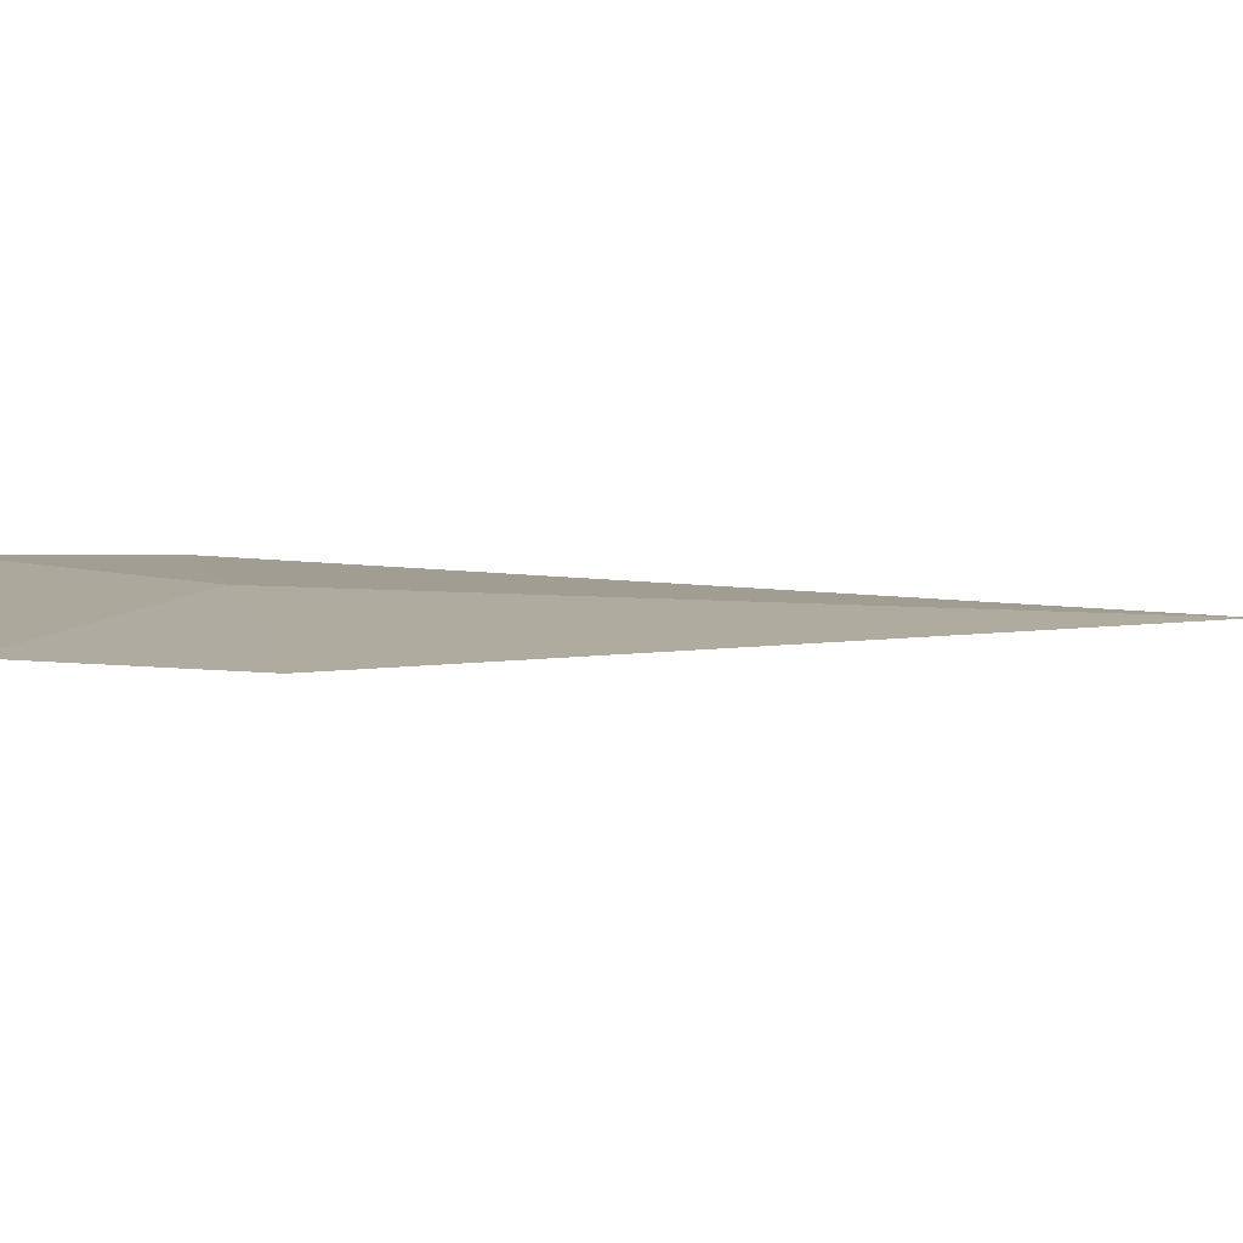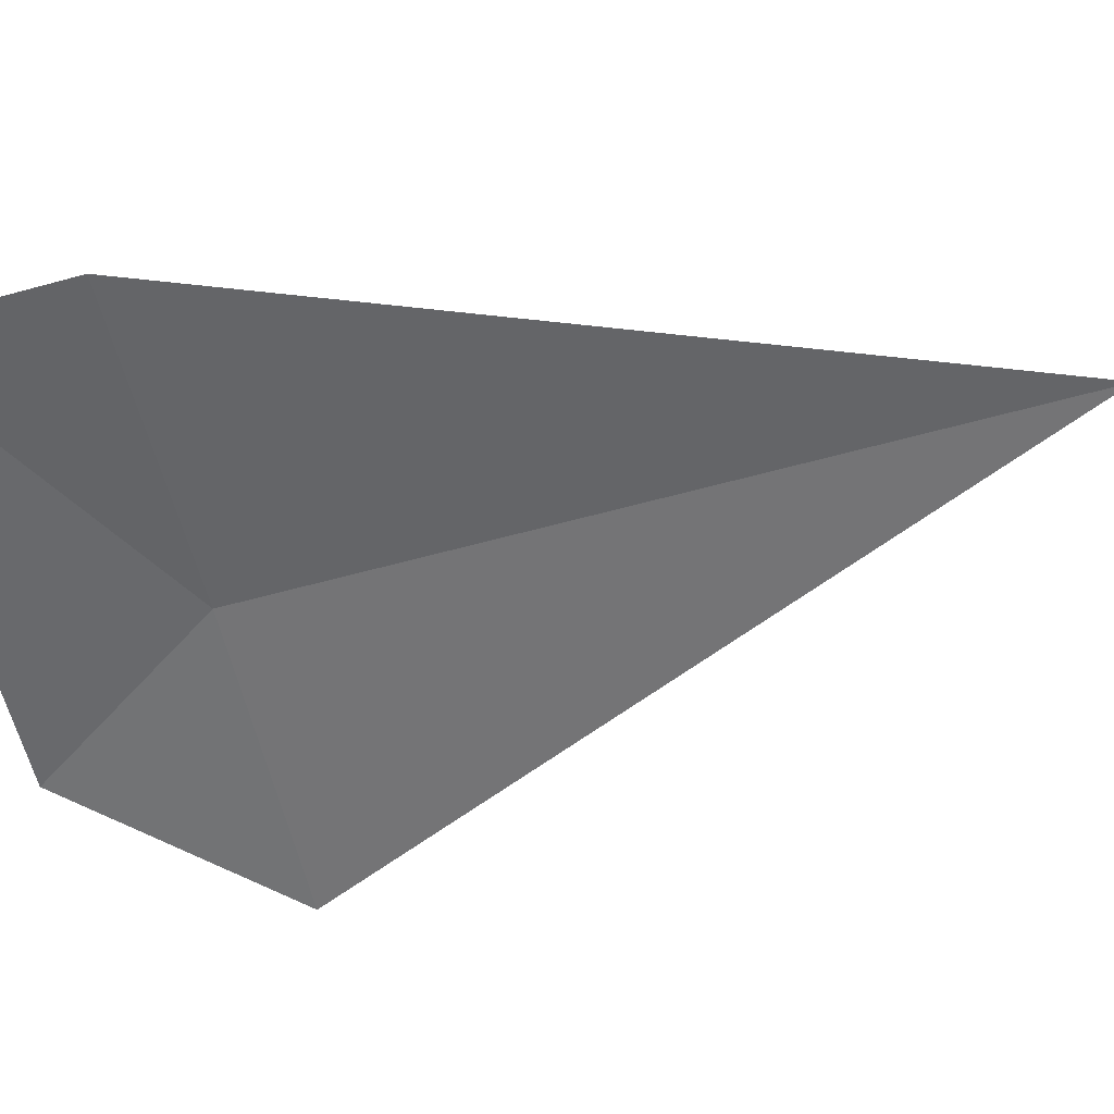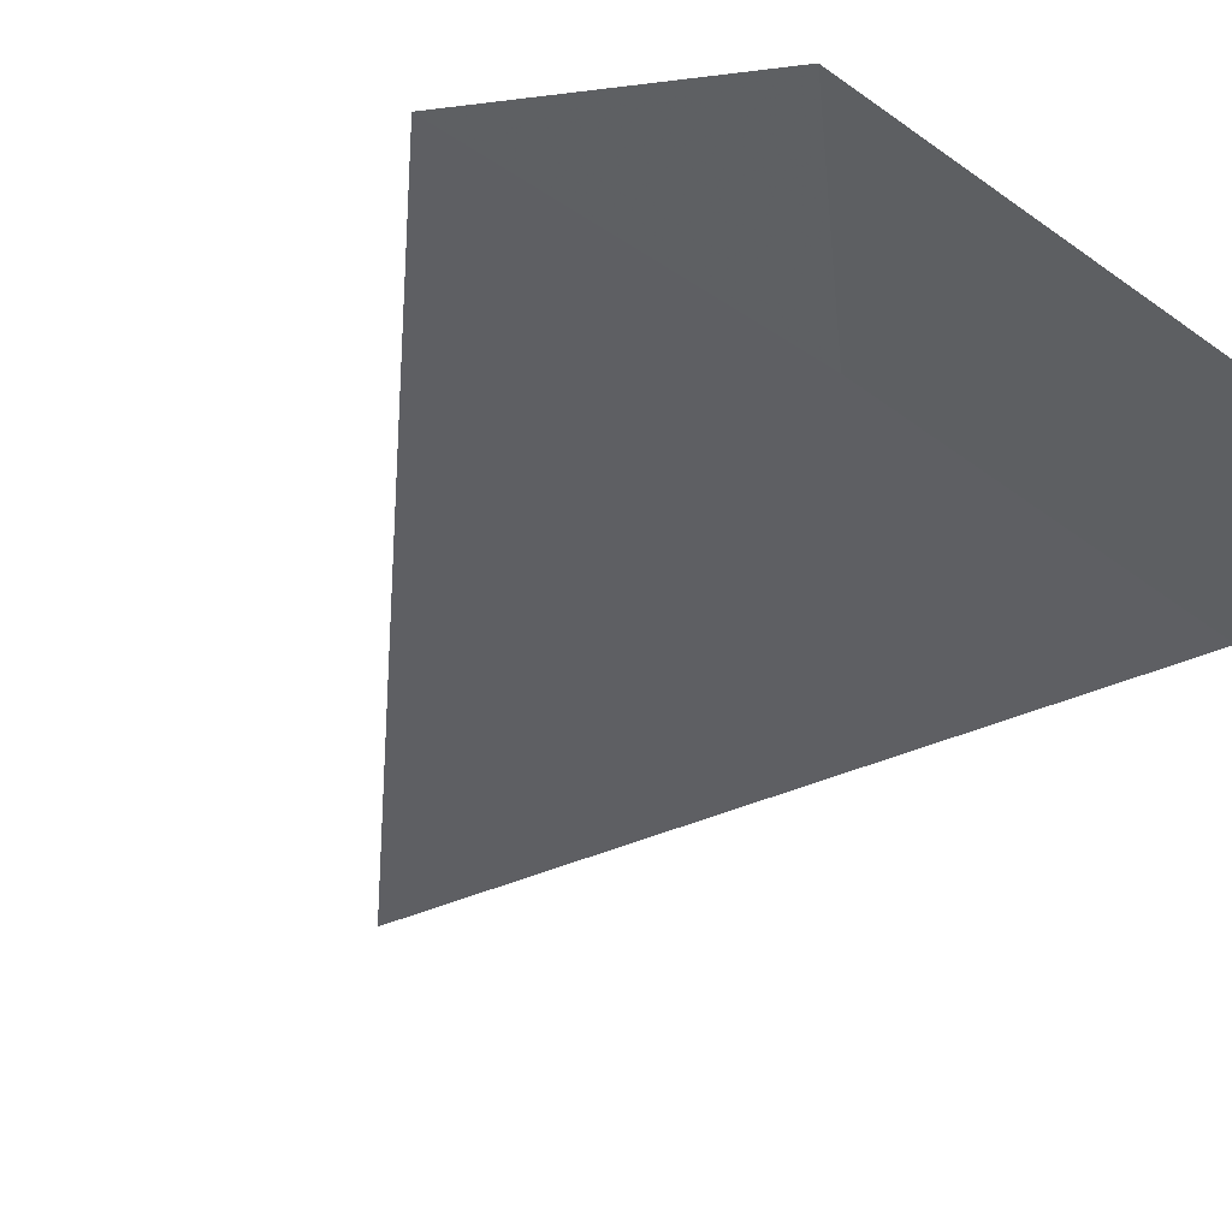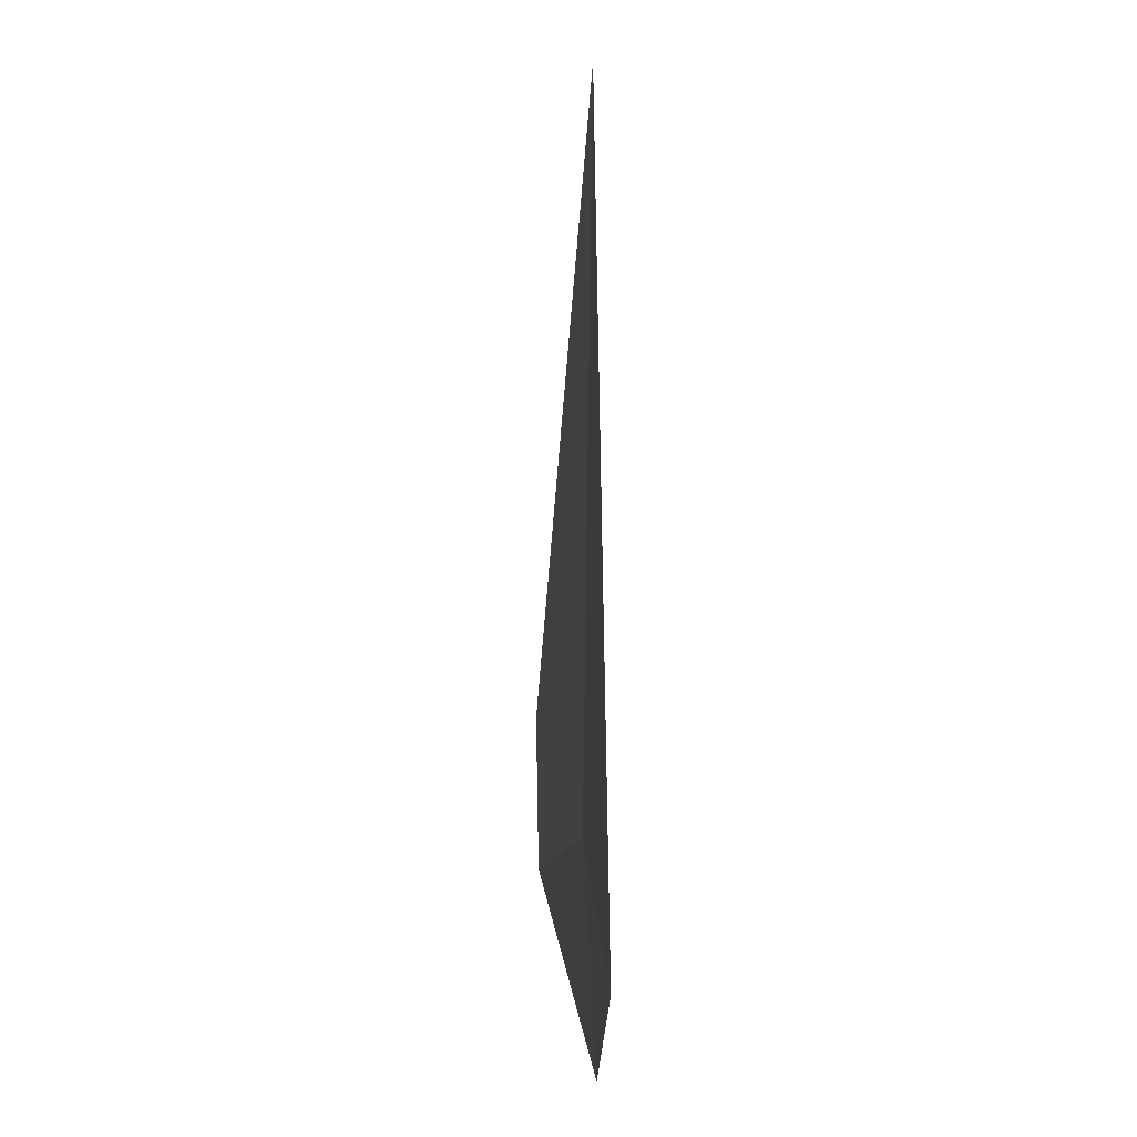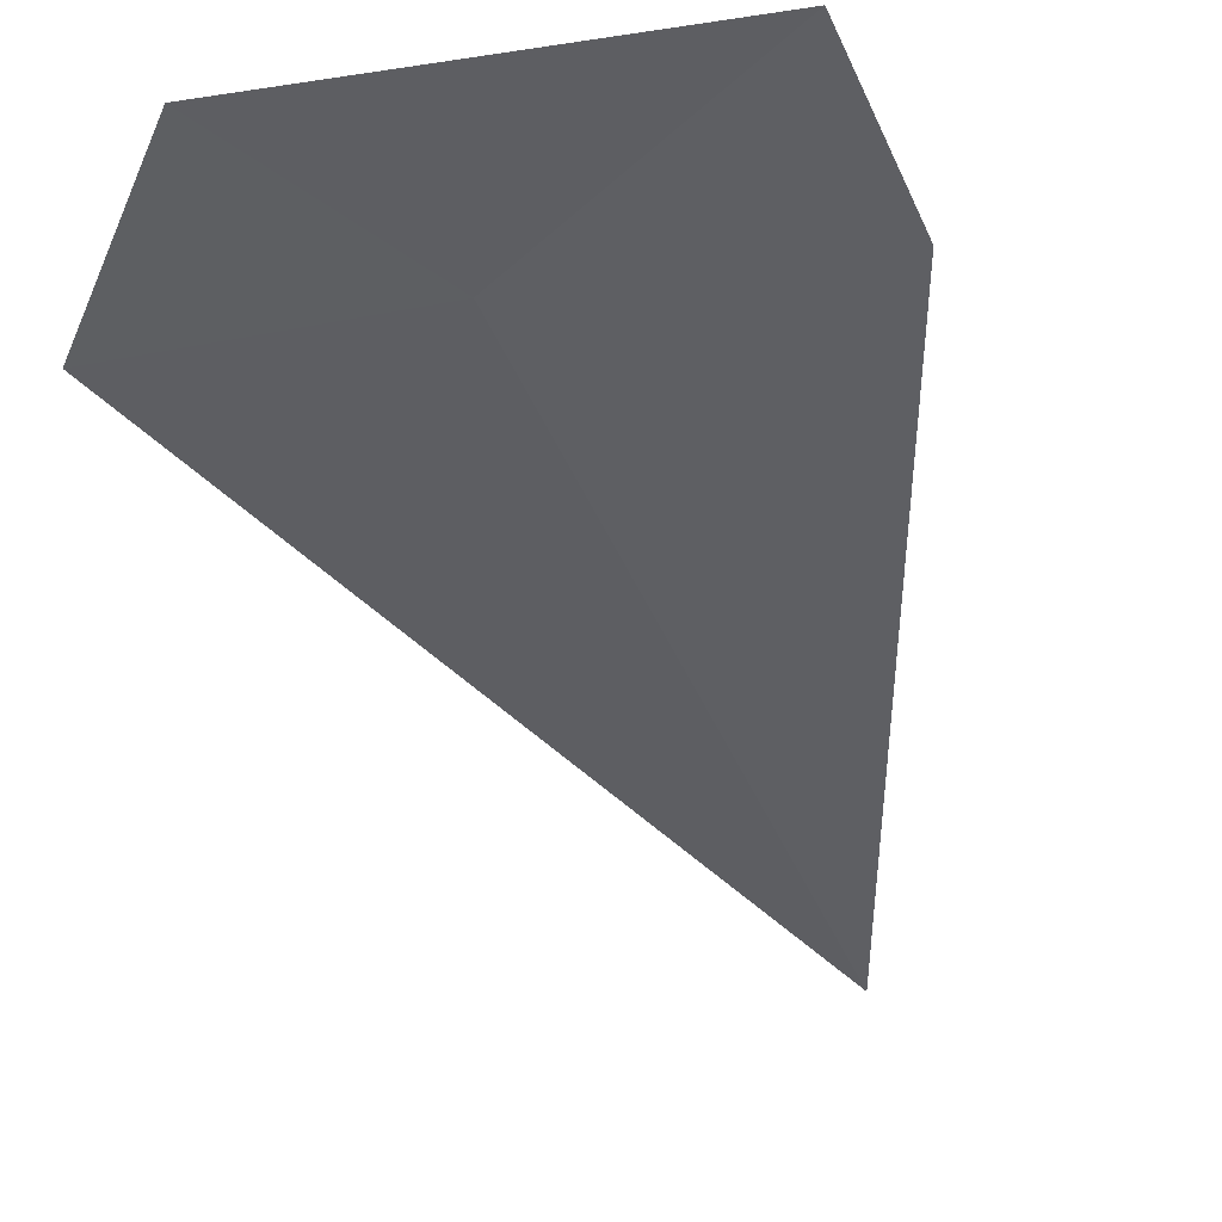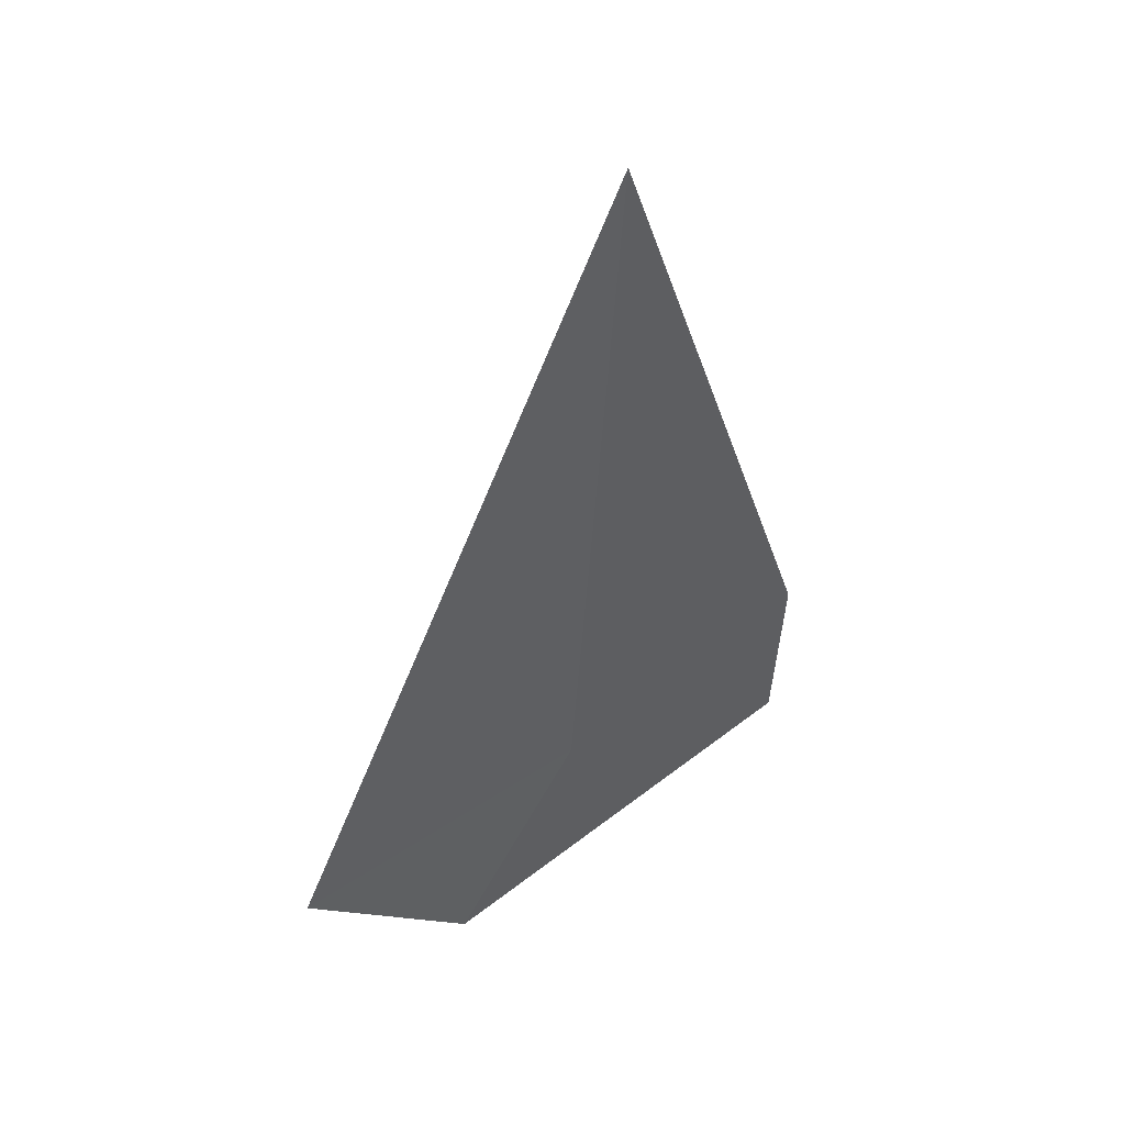
<metadata>
{"format":"obj","ext":"obj","renderer":"f3d","projection":"perspective","resolution":1024,"background":"white","views":[{"elev":-9.0,"azim":-104.8,"up":"+Y"},{"elev":-69.1,"azim":-79.0,"up":"+Y"},{"elev":-38.7,"azim":148.9,"up":"+Y"},{"elev":18.7,"azim":99.7,"up":"+Z"},{"elev":-49.1,"azim":-160.1,"up":"+Y"},{"elev":47.9,"azim":155.9,"up":"+Z"}]}
</metadata>
<code>
v -12.62 15.17 23.55
v -12.65 15.17 23.91
v -12.77 15.12 23.54
v -12.77 15.13 23.46
v -12.47 15.21 23.55
v -12.56 15.19 23.46
f 1 4 3
f 1 5 6
f 1 6 4
f 1 2 5
f 1 3 2

</code>
